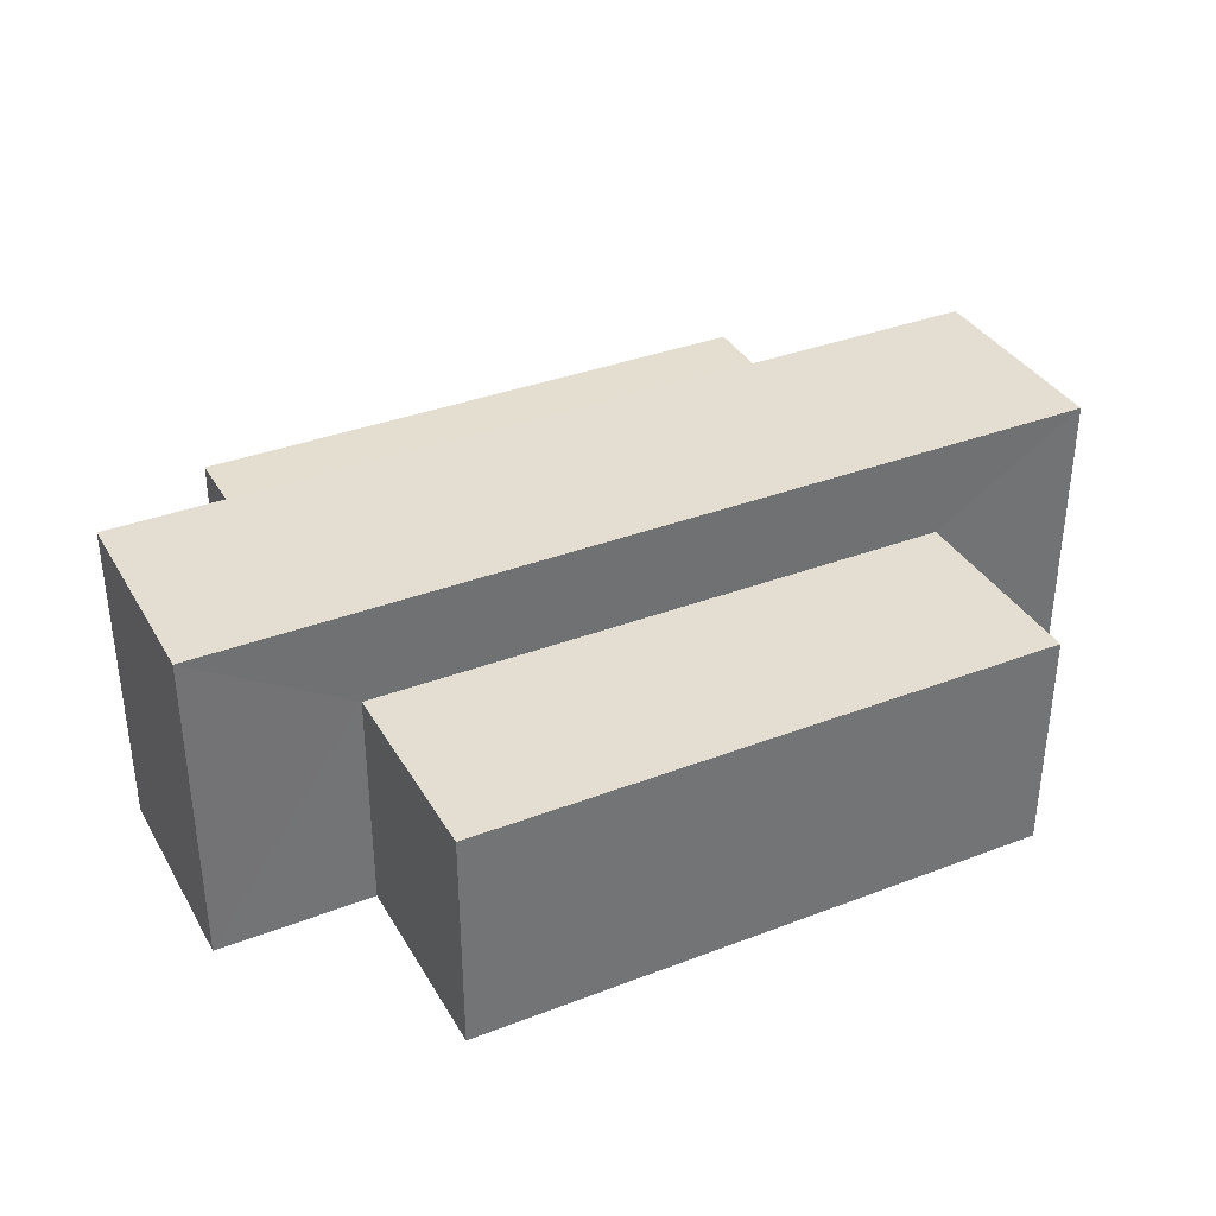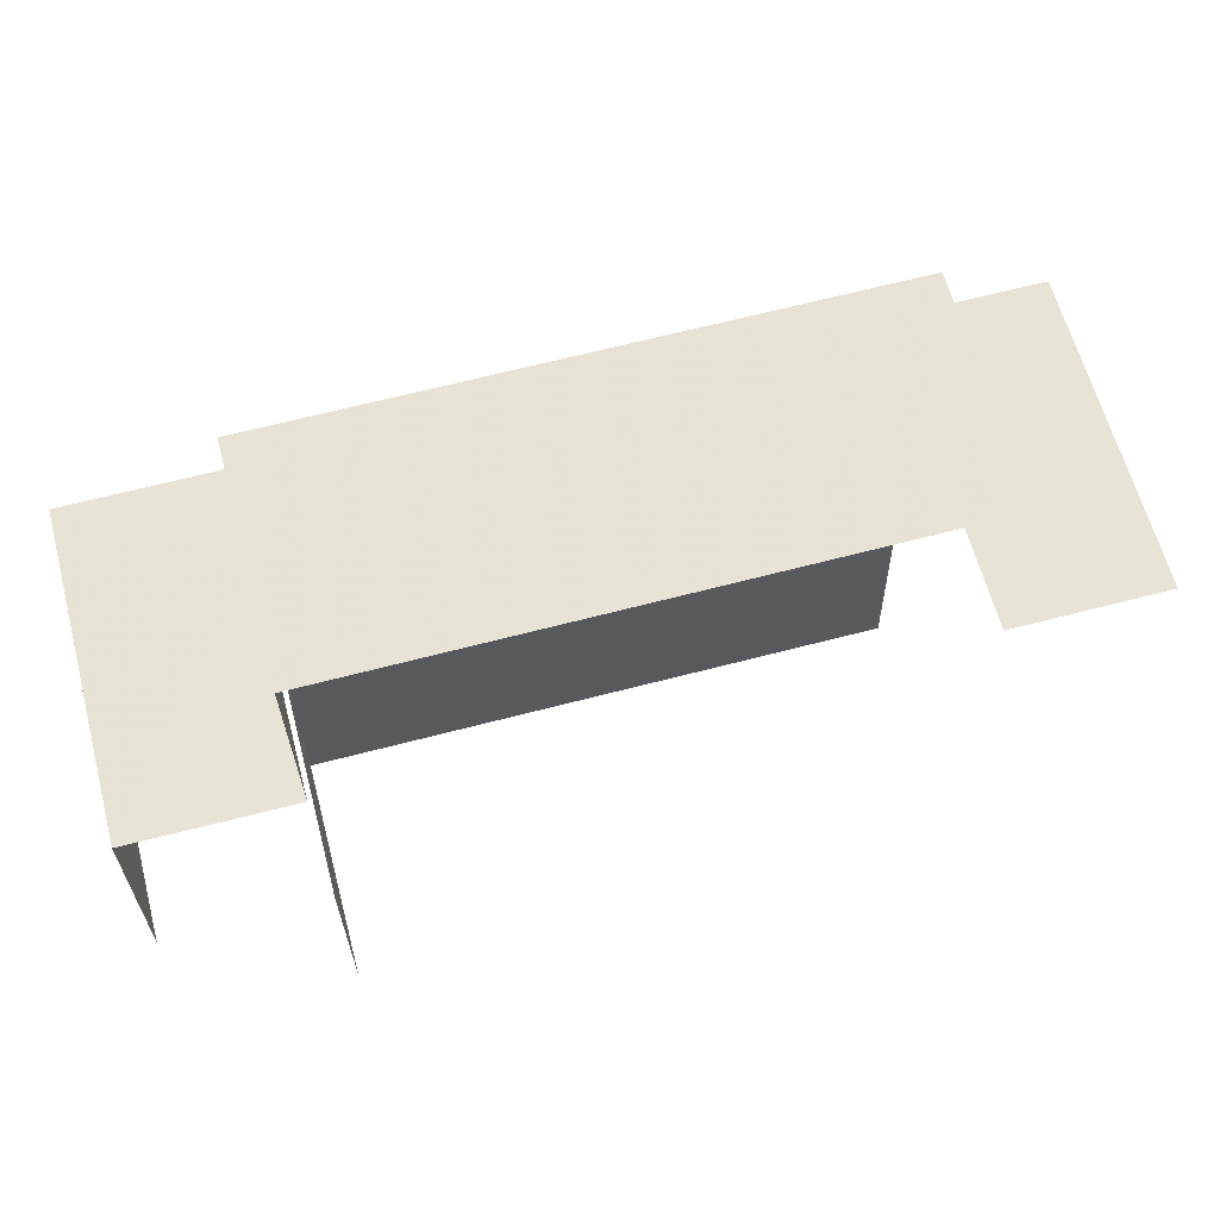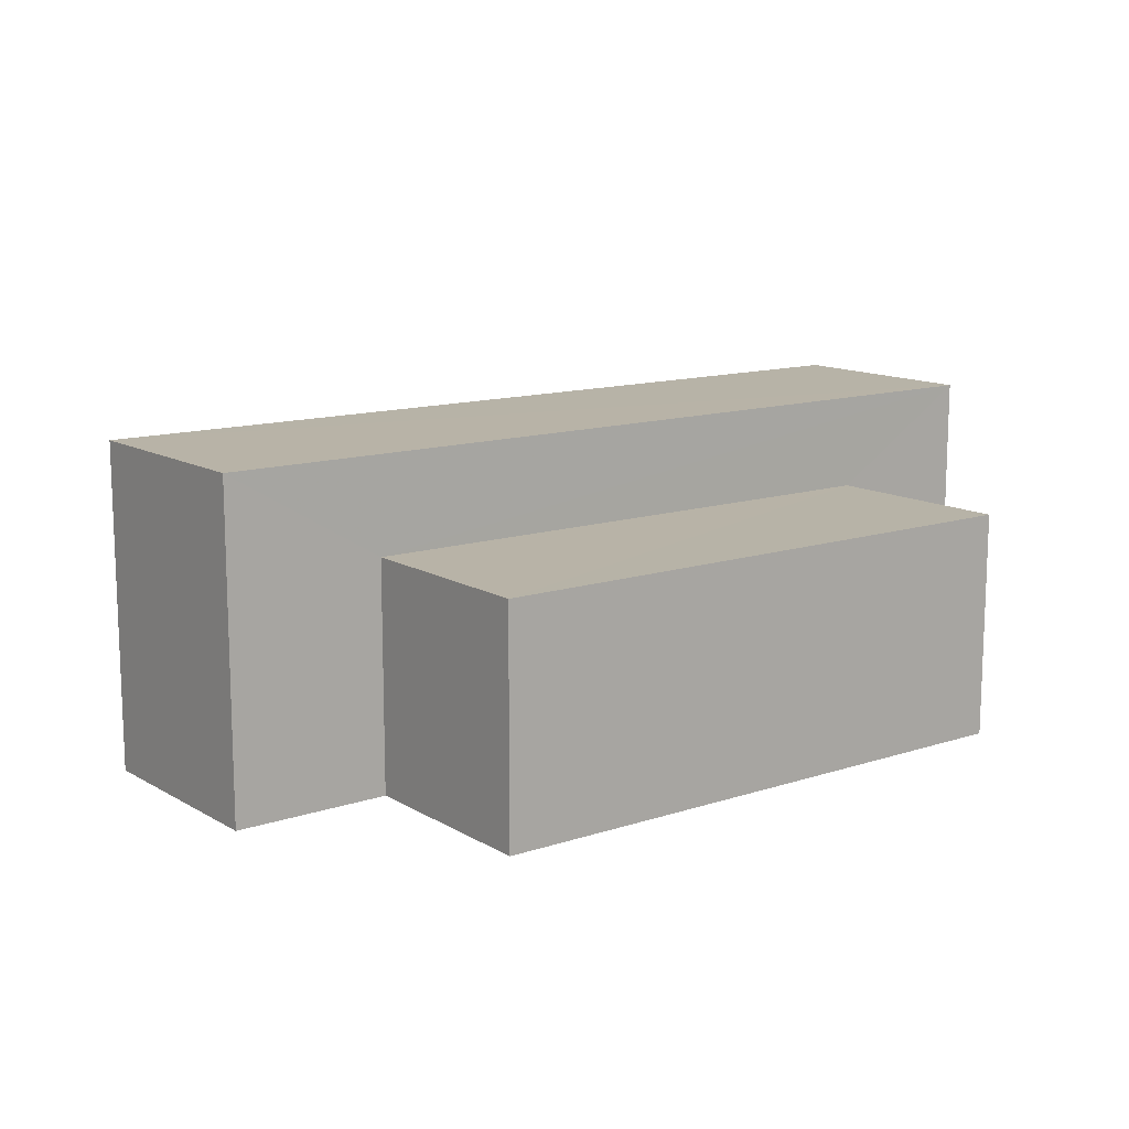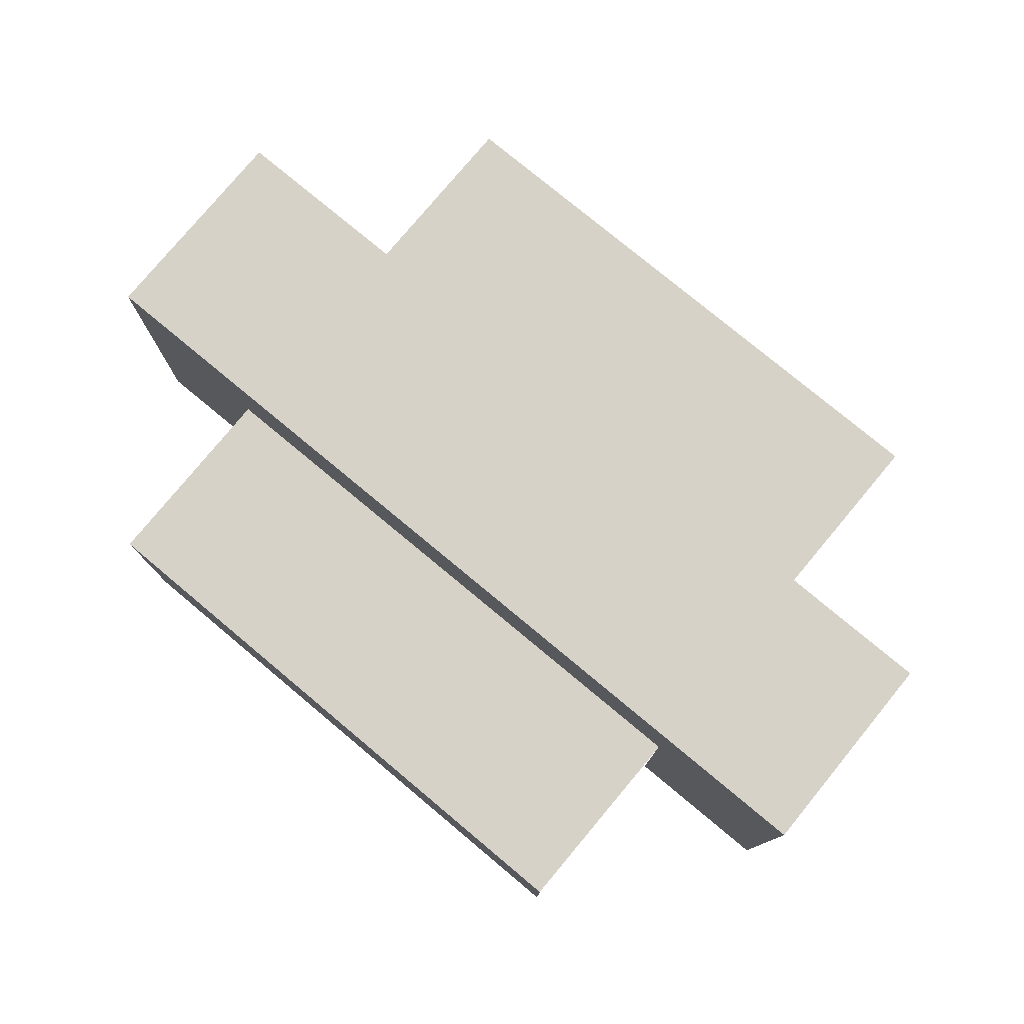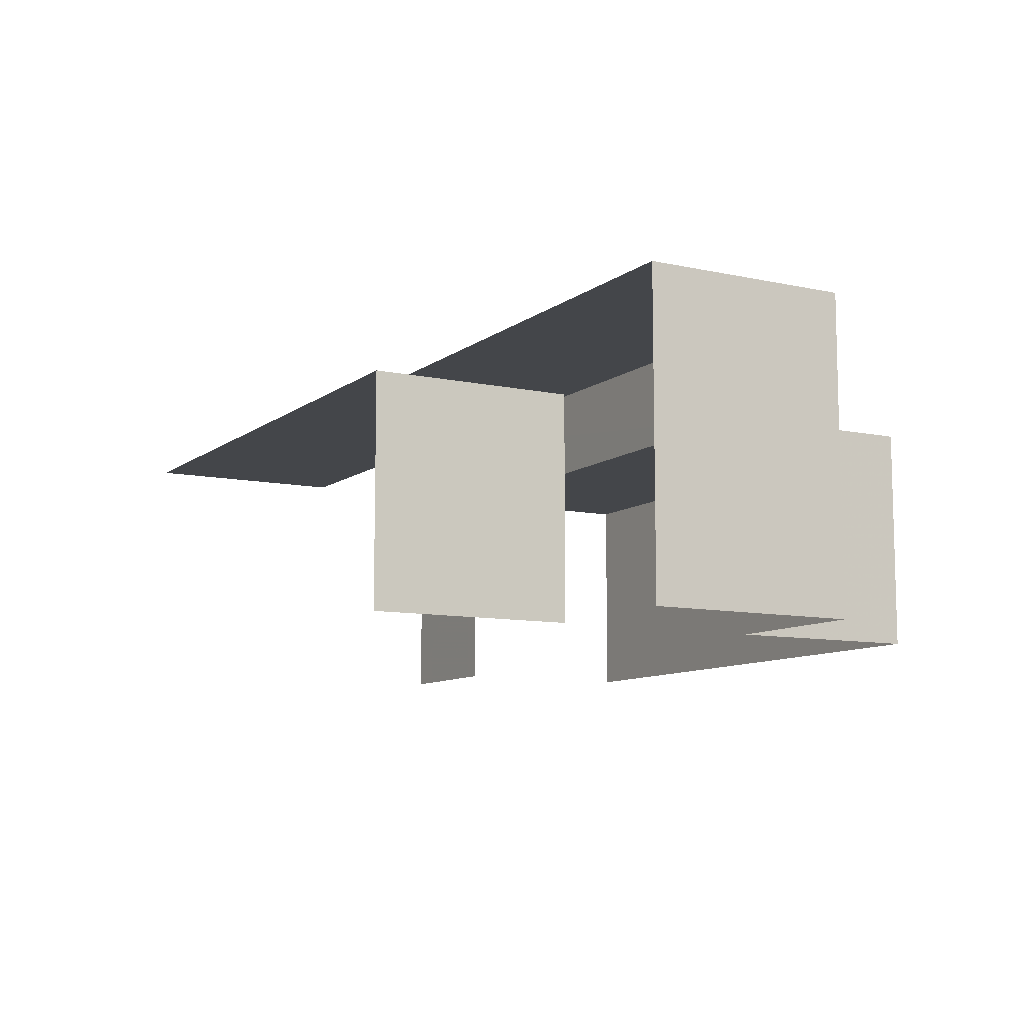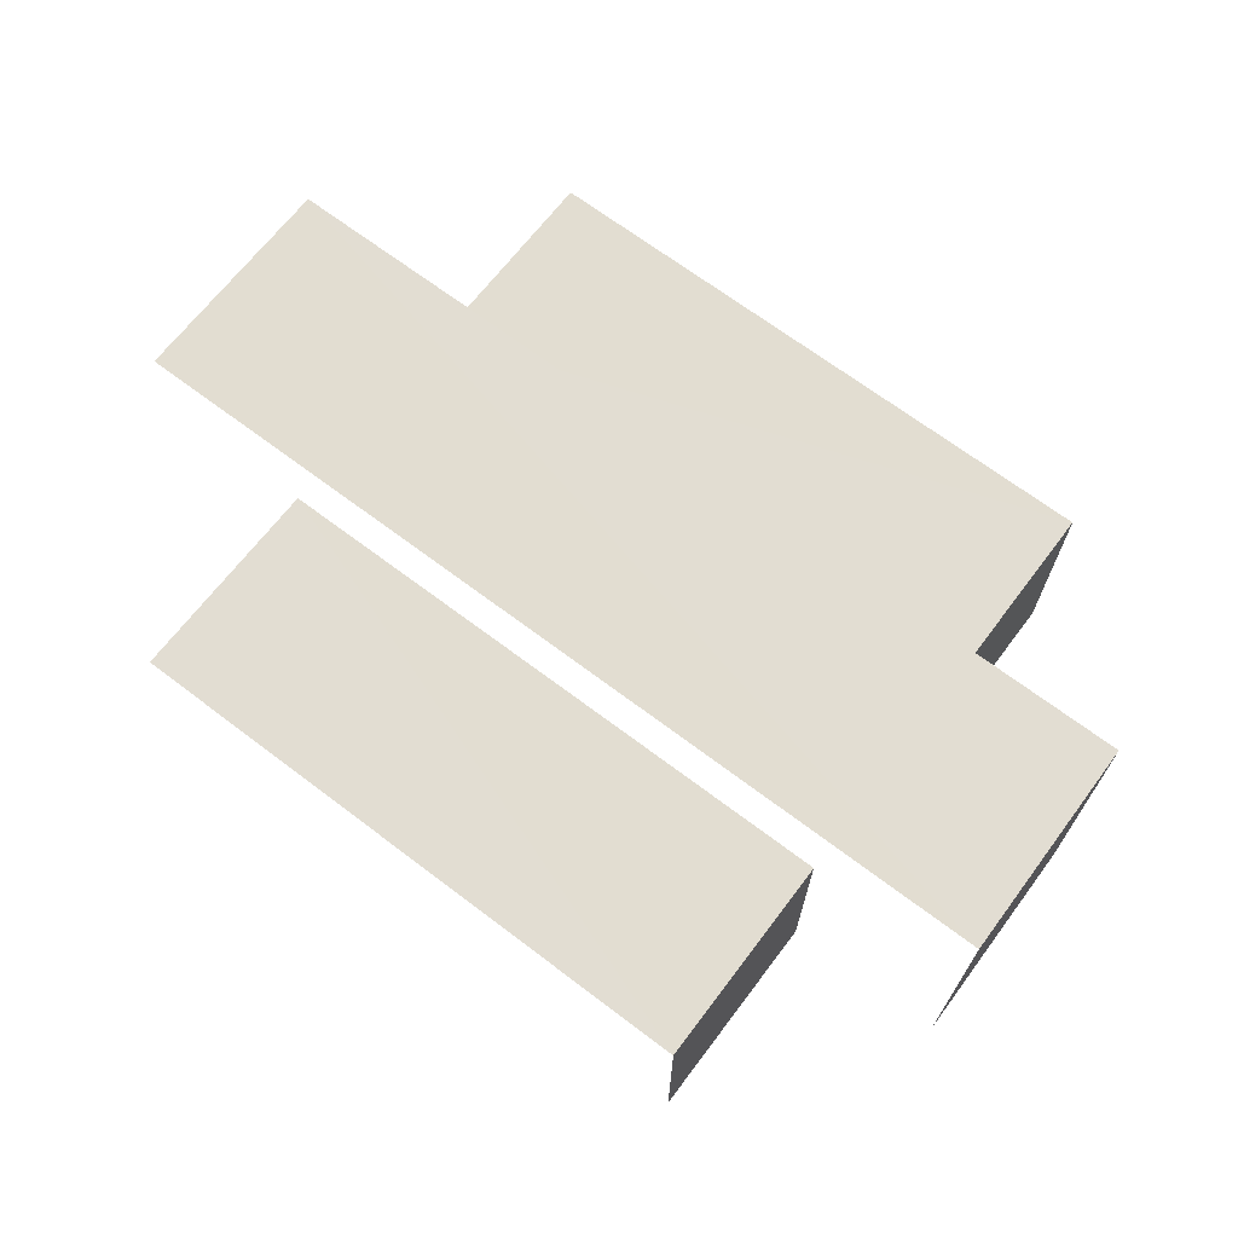
<metadata>
{"format":"obj","ext":"obj","renderer":"f3d","projection":"perspective","resolution":1024,"background":"white","views":[{"elev":36.0,"azim":152.7,"up":"+Z"},{"elev":62.2,"azim":165.2,"up":"+Y"},{"elev":12.7,"azim":142.2,"up":"+Z"},{"elev":77.4,"azim":-140.9,"up":"+Z"},{"elev":-9.6,"azim":60.1,"up":"+Z"},{"elev":68.4,"azim":36.5,"up":"+Z"}]}
</metadata>
<code>
v -2.255e+05 -1.268e+05 15.6
v -2.255e+05 -1.268e+05 15.6
v -2.255e+05 -1.268e+05 15.6
v -2.255e+05 -1.268e+05 15.6
v -2.255e+05 -1.268e+05 15.6
v -2.255e+05 -1.268e+05 15.6
v -2.255e+05 -1.268e+05 15.6
v -2.255e+05 -1.268e+05 15.6
v -2.255e+05 -1.268e+05 15.6
v -2.255e+05 -1.268e+05 15.6
v -2.255e+05 -1.268e+05 15.6
v -2.255e+05 -1.268e+05 15.6
v -2.255e+05 -1.268e+05 18.27
v -2.255e+05 -1.268e+05 18.27
v -2.255e+05 -1.268e+05 18.27
v -2.255e+05 -1.268e+05 18.27
v -2.255e+05 -1.268e+05 18.27
v -2.255e+05 -1.268e+05 18.27
v -2.255e+05 -1.268e+05 18.27
v -2.255e+05 -1.268e+05 18.27
v -2.255e+05 -1.268e+05 19.39
v -2.255e+05 -1.268e+05 19.39
v -2.255e+05 -1.268e+05 19.39
v -2.255e+05 -1.268e+05 19.39
f 1 2 3
f 4 5 6
f 5 1 3
f 7 4 6
f 8 3 9
f 8 9 10
f 11 6 8
f 12 11 8
f 5 3 6
f 6 3 8
f 23 10 9
f 23 22 10
f 3 2 18
f 17 3 18
f 8 15 12
f 8 13 15
f 19 2 1
f 19 18 2
f 17 9 3
f 9 17 23
f 5 4 20
f 21 23 20
f 4 21 20
f 20 23 17
f 13 14 15
f 13 16 14
f 17 18 19
f 20 17 19
f 21 22 23
f 21 24 22
f 15 11 12
f 15 14 11
f 16 11 14
f 16 6 11
f 5 19 1
f 5 20 19
f 8 10 13
f 10 22 13
f 6 16 7
f 16 22 24
f 13 22 16
f 7 16 24
f 21 4 7
f 24 21 7

</code>
